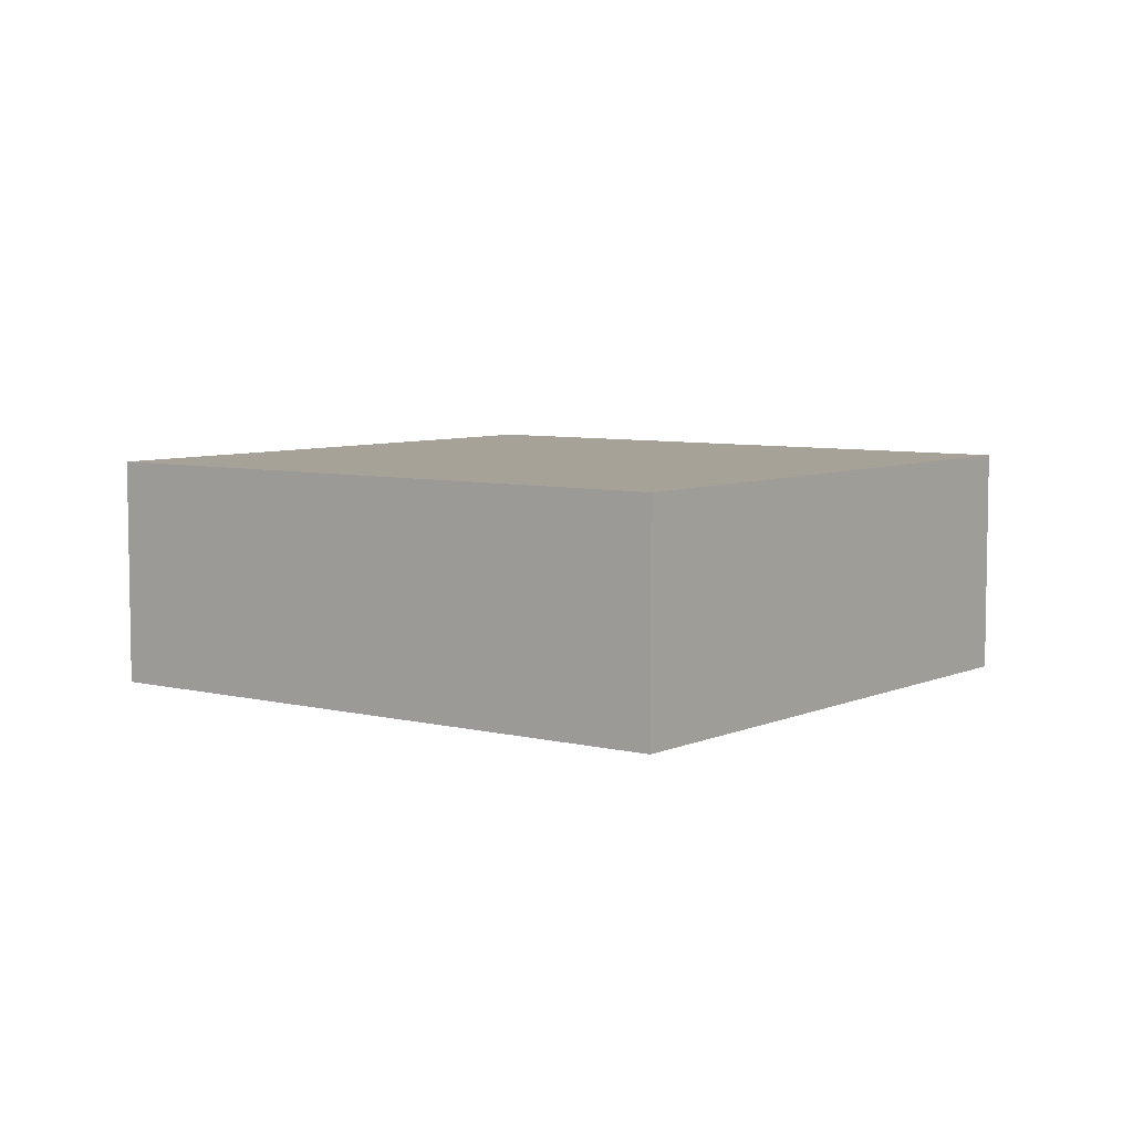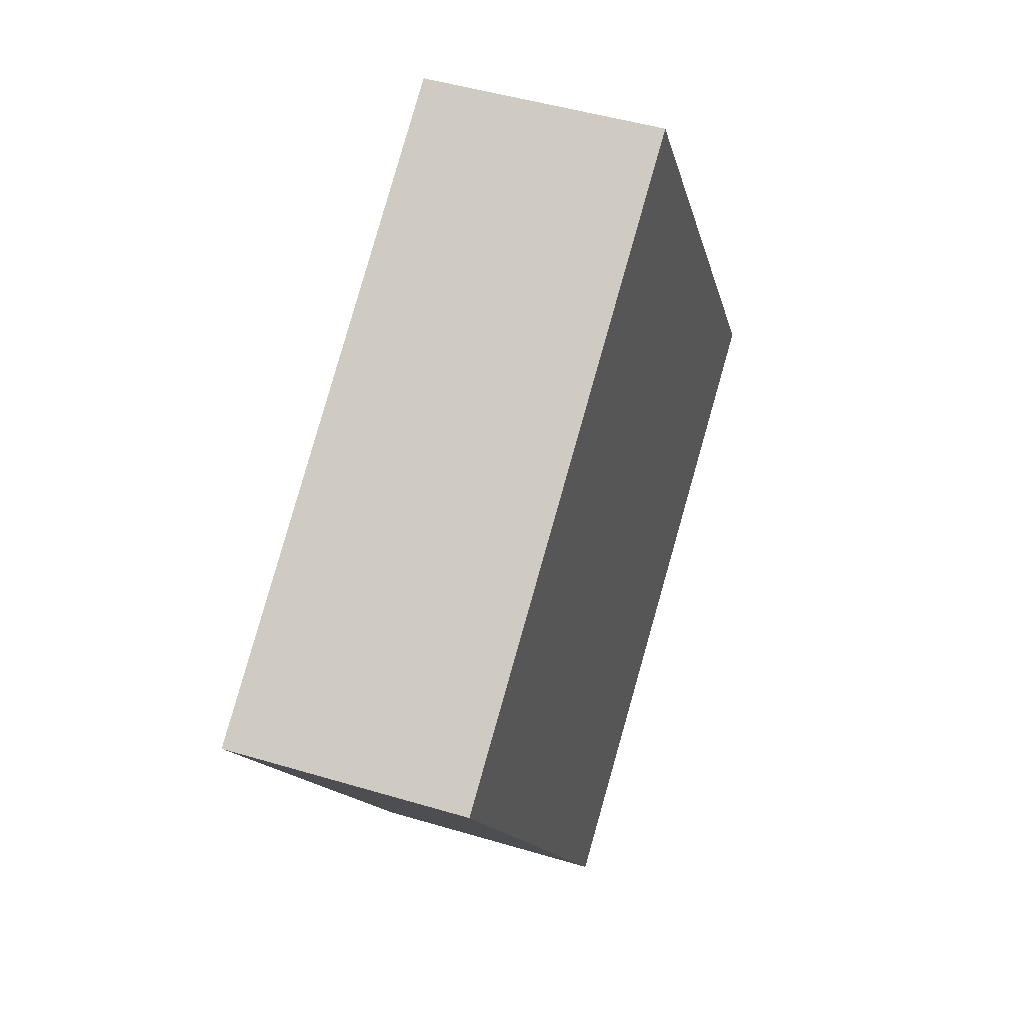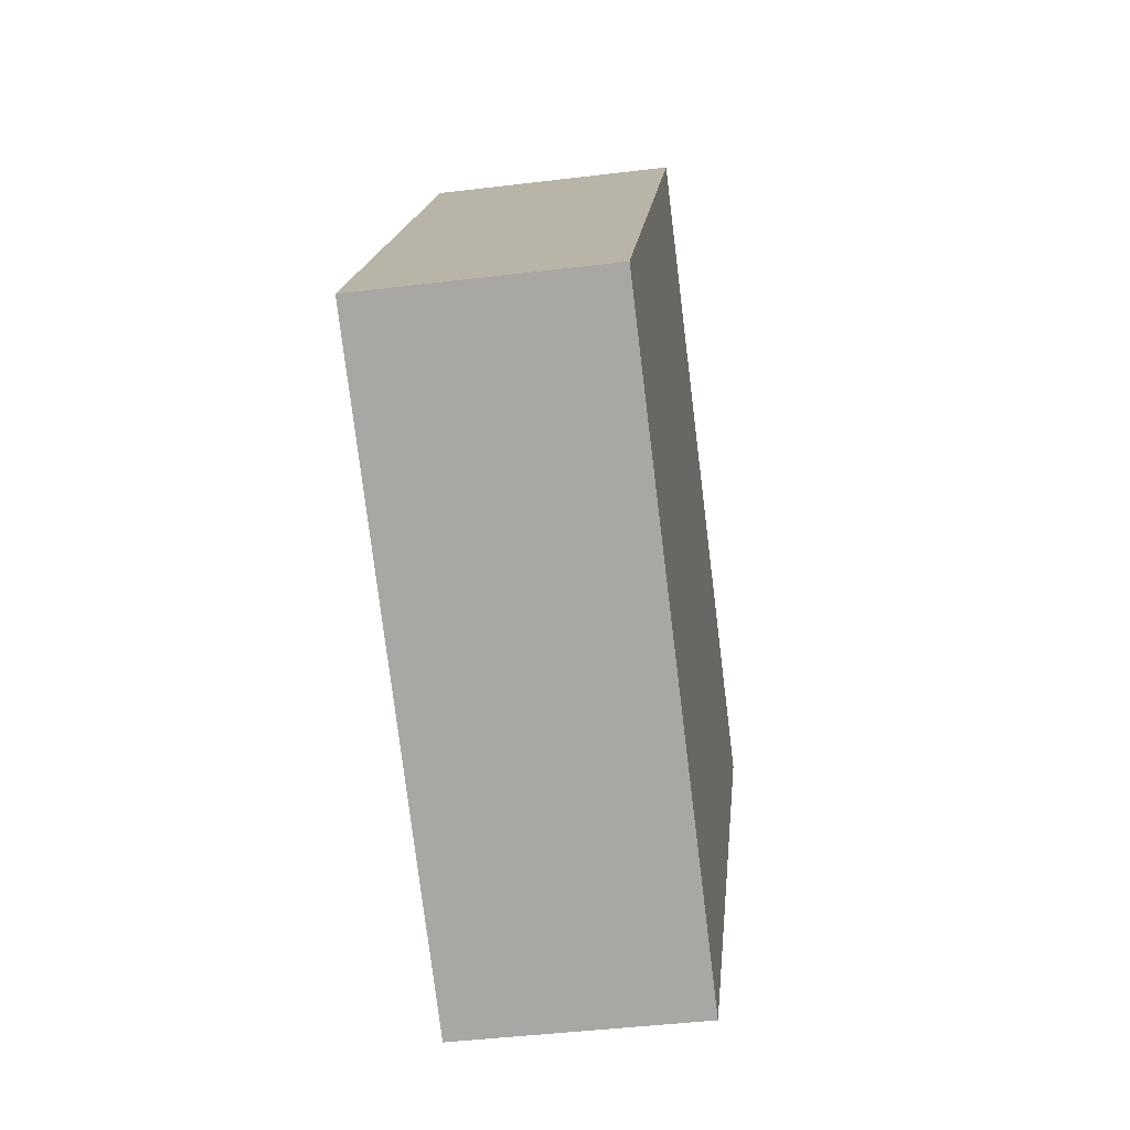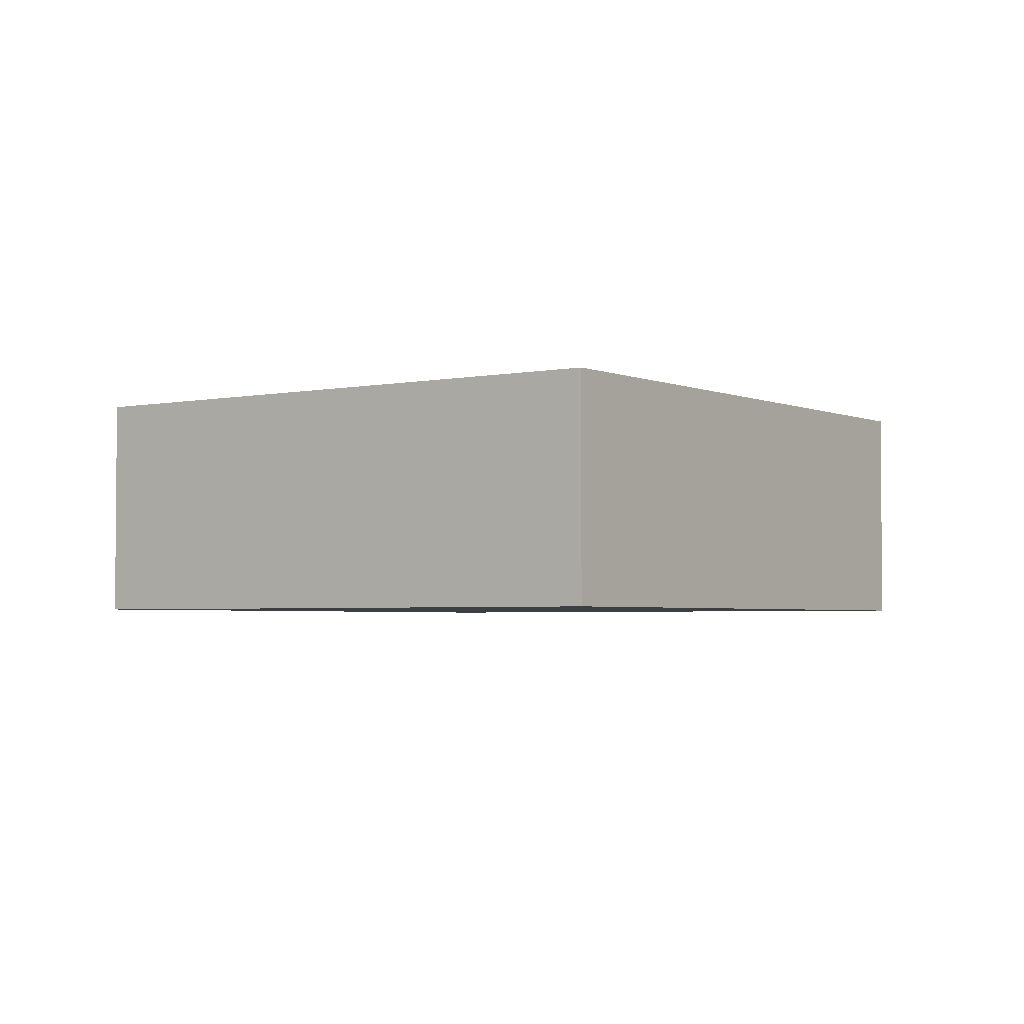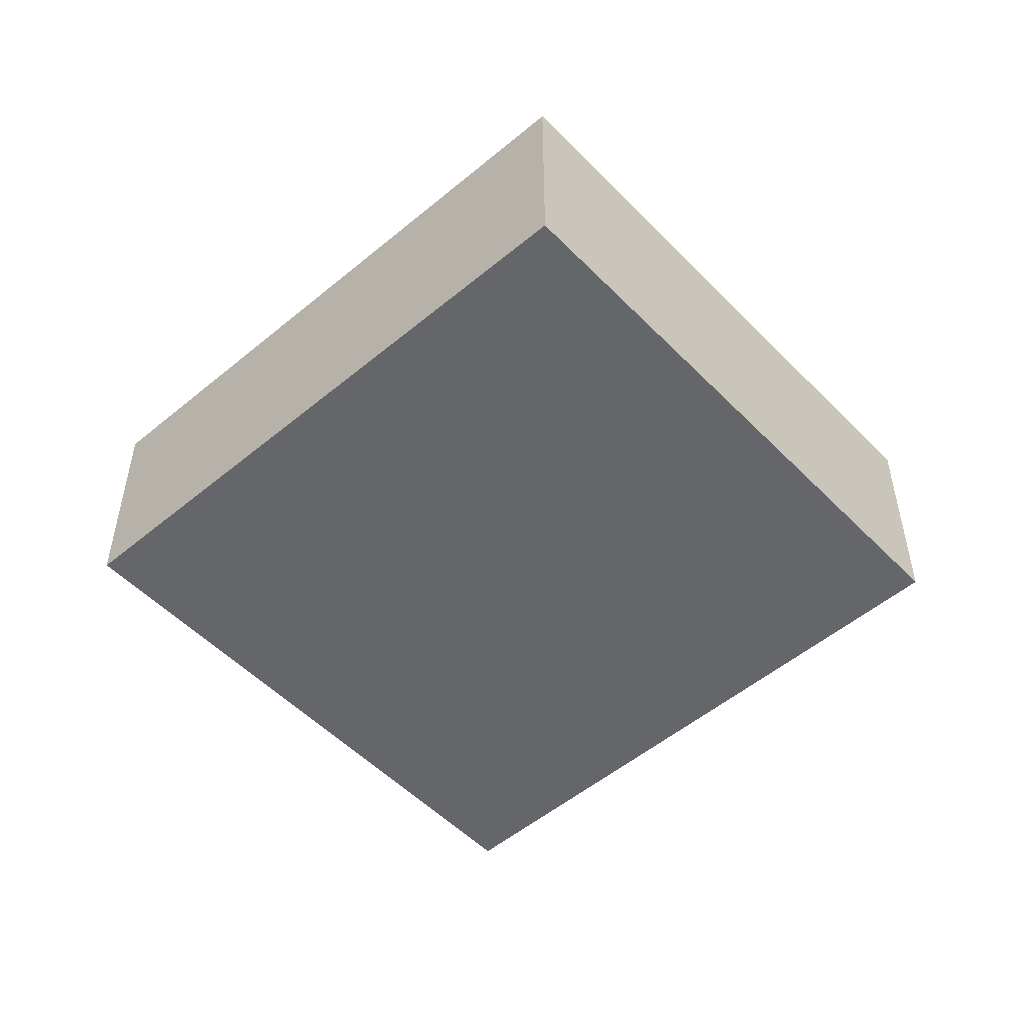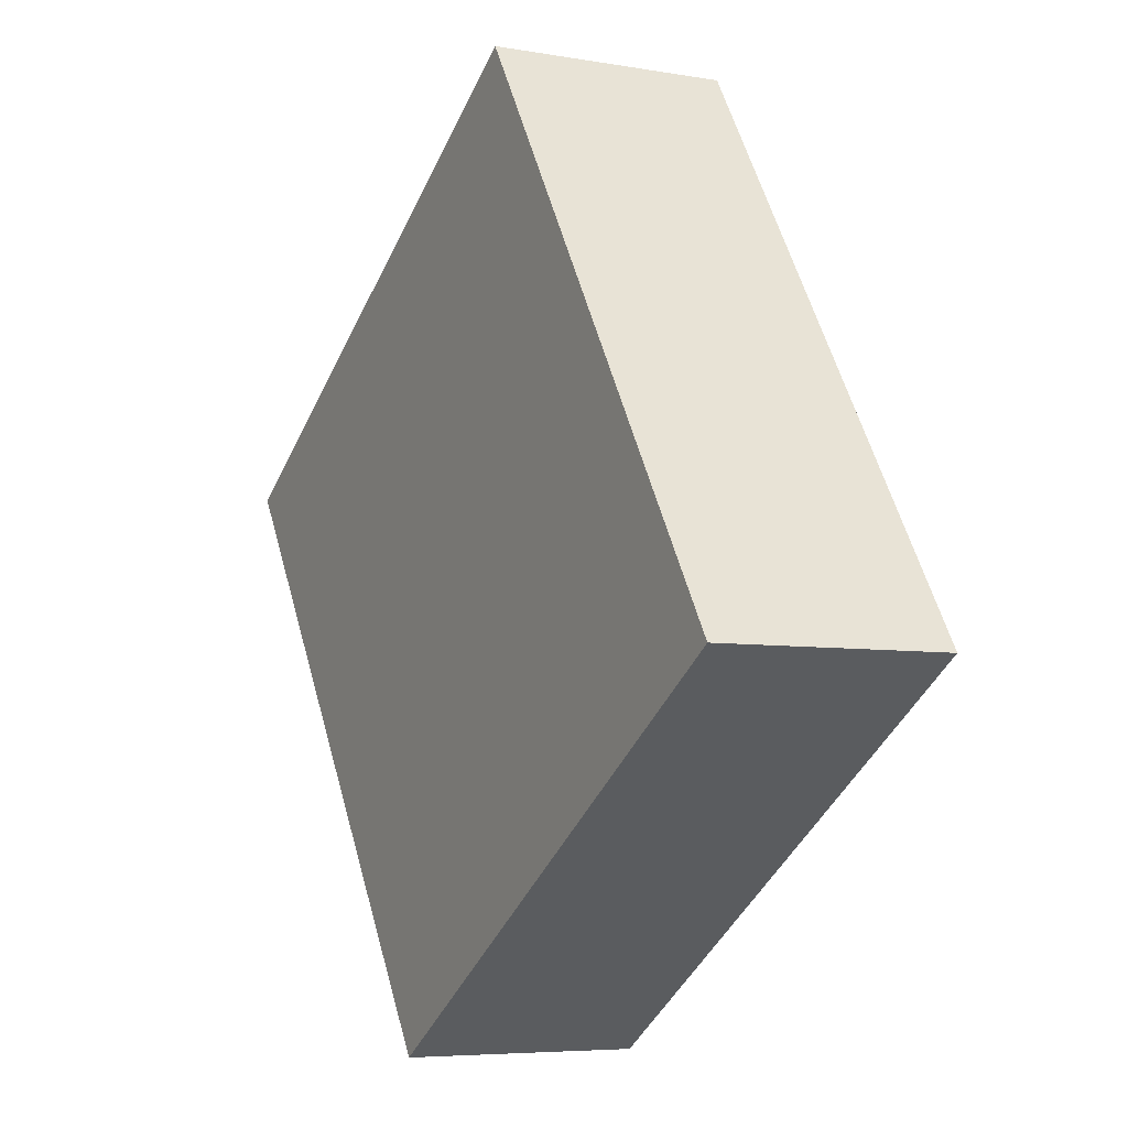
<metadata>
{"format":"obj","ext":"obj","renderer":"f3d","projection":"perspective","resolution":1024,"background":"white","views":[{"elev":6.4,"azim":160.2,"up":"+Y"},{"elev":46.3,"azim":109.0,"up":"+Z"},{"elev":-42.8,"azim":-81.7,"up":"+Z"},{"elev":-3.1,"azim":68.7,"up":"+Y"},{"elev":-51.7,"azim":165.3,"up":"+Y"},{"elev":-6.0,"azim":-118.0,"up":"+Z"}]}
</metadata>
<code>
v  4.858 2.111 -3.144
v  3.299 2.111 5.096
v  8.179 2.111 1.914
v  0 2.111 1.293e-16
v  8.179 -1.172e-16 1.914
v  4.858 1.925e-16 -3.144
v  0 0 0
v  3.299 -3.12e-16 5.096
g defaultobject
f 1 2 3
f 2 1 4
f 5 1 3
f 1 5 6
f 6 4 1
f 4 6 7
f 7 2 4
f 2 7 8
f 8 3 2
f 3 8 5
f 8 6 5
f 6 8 7

</code>
